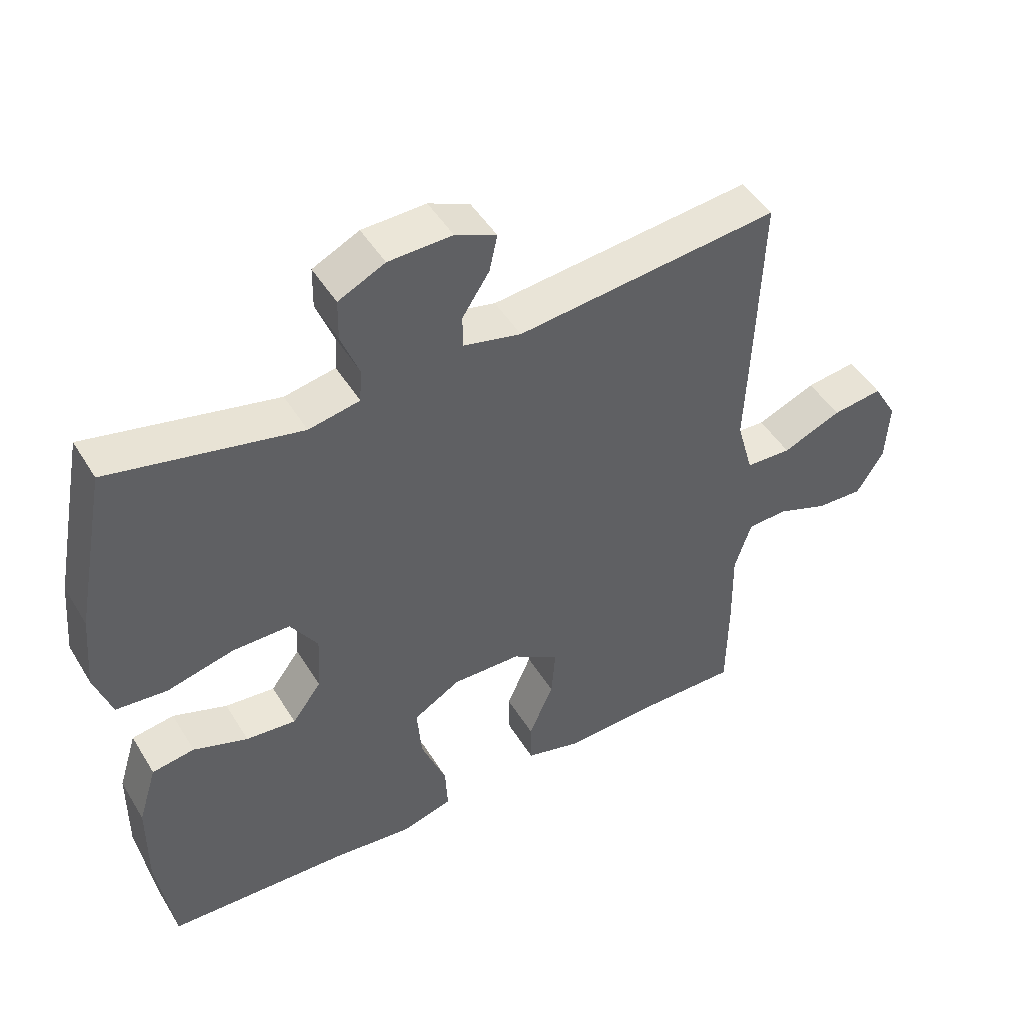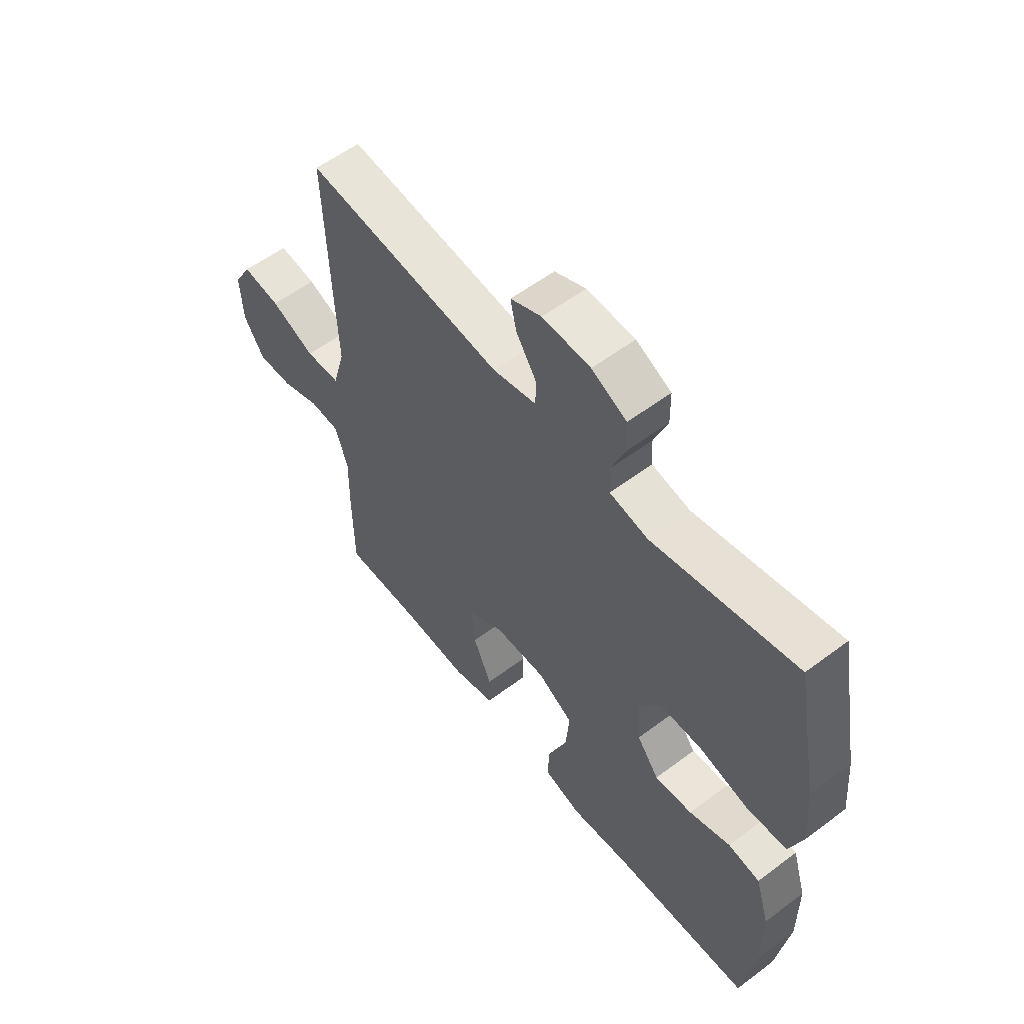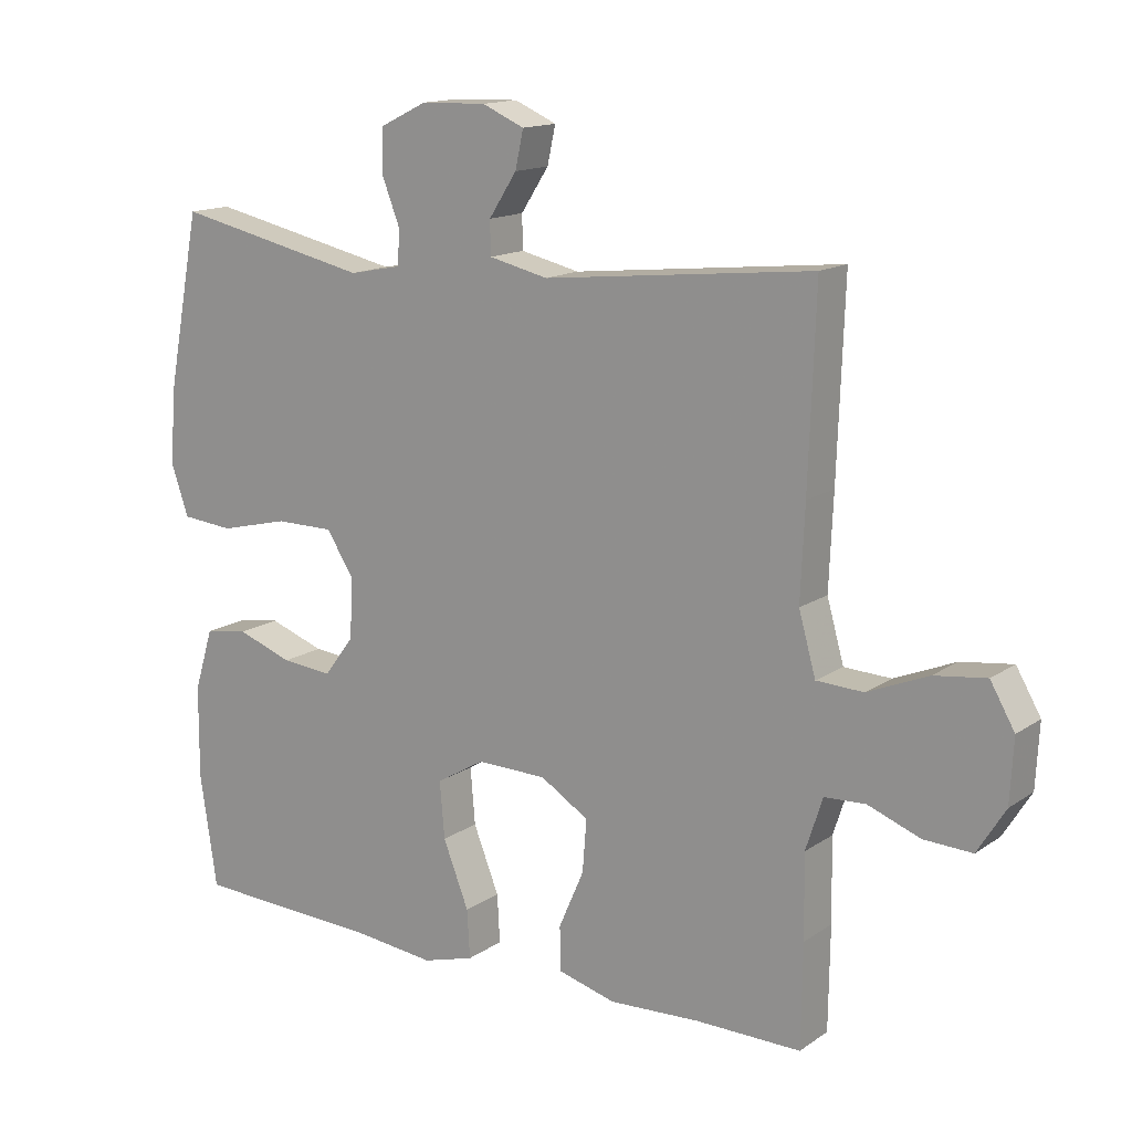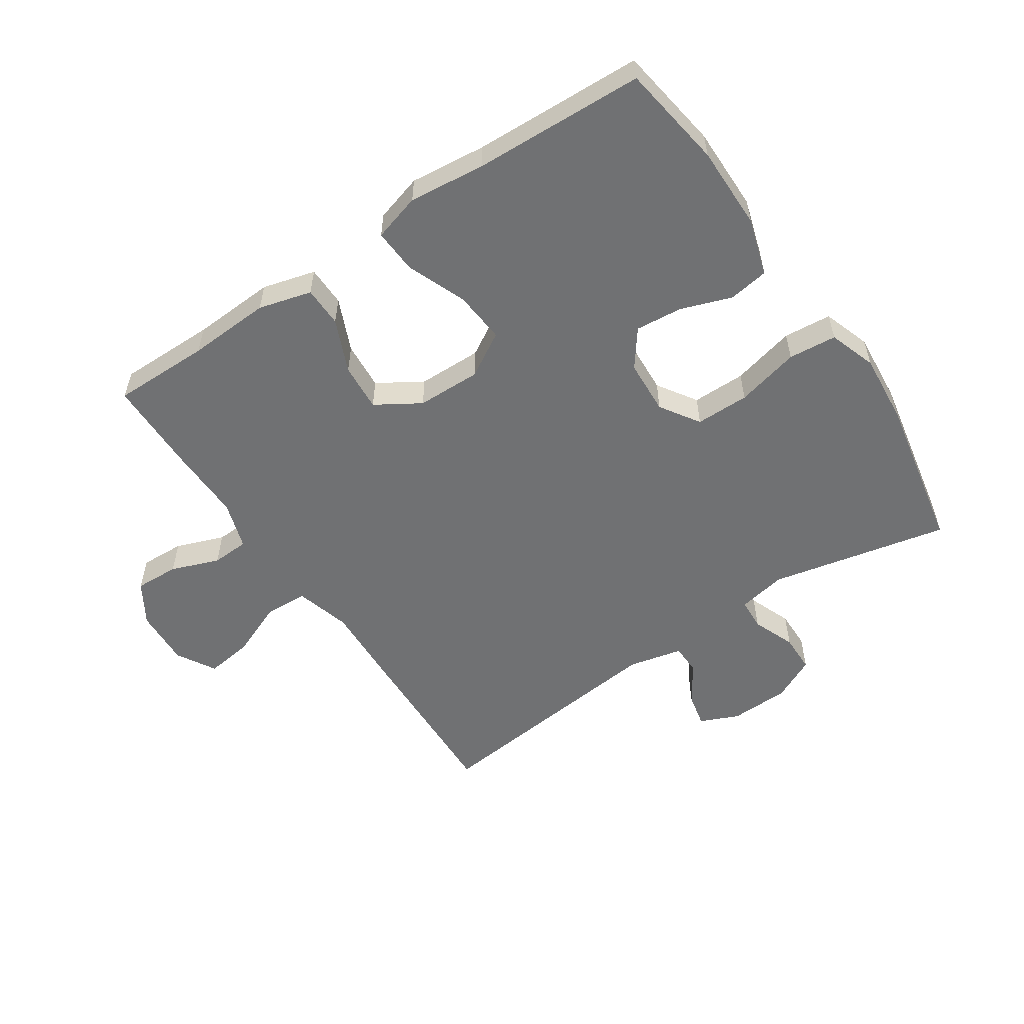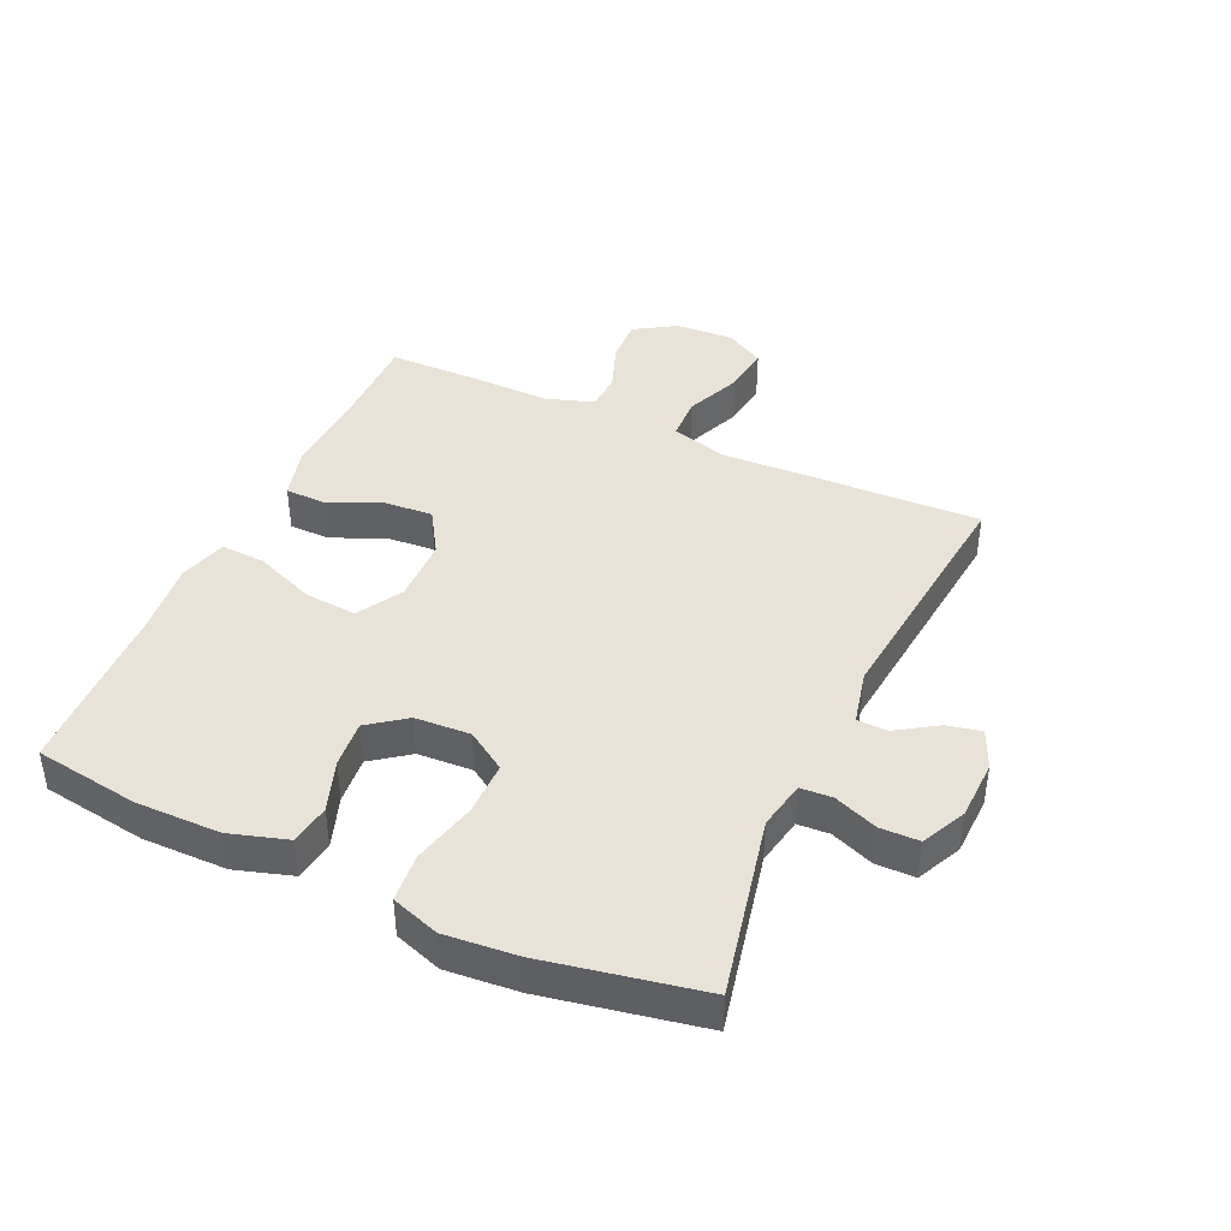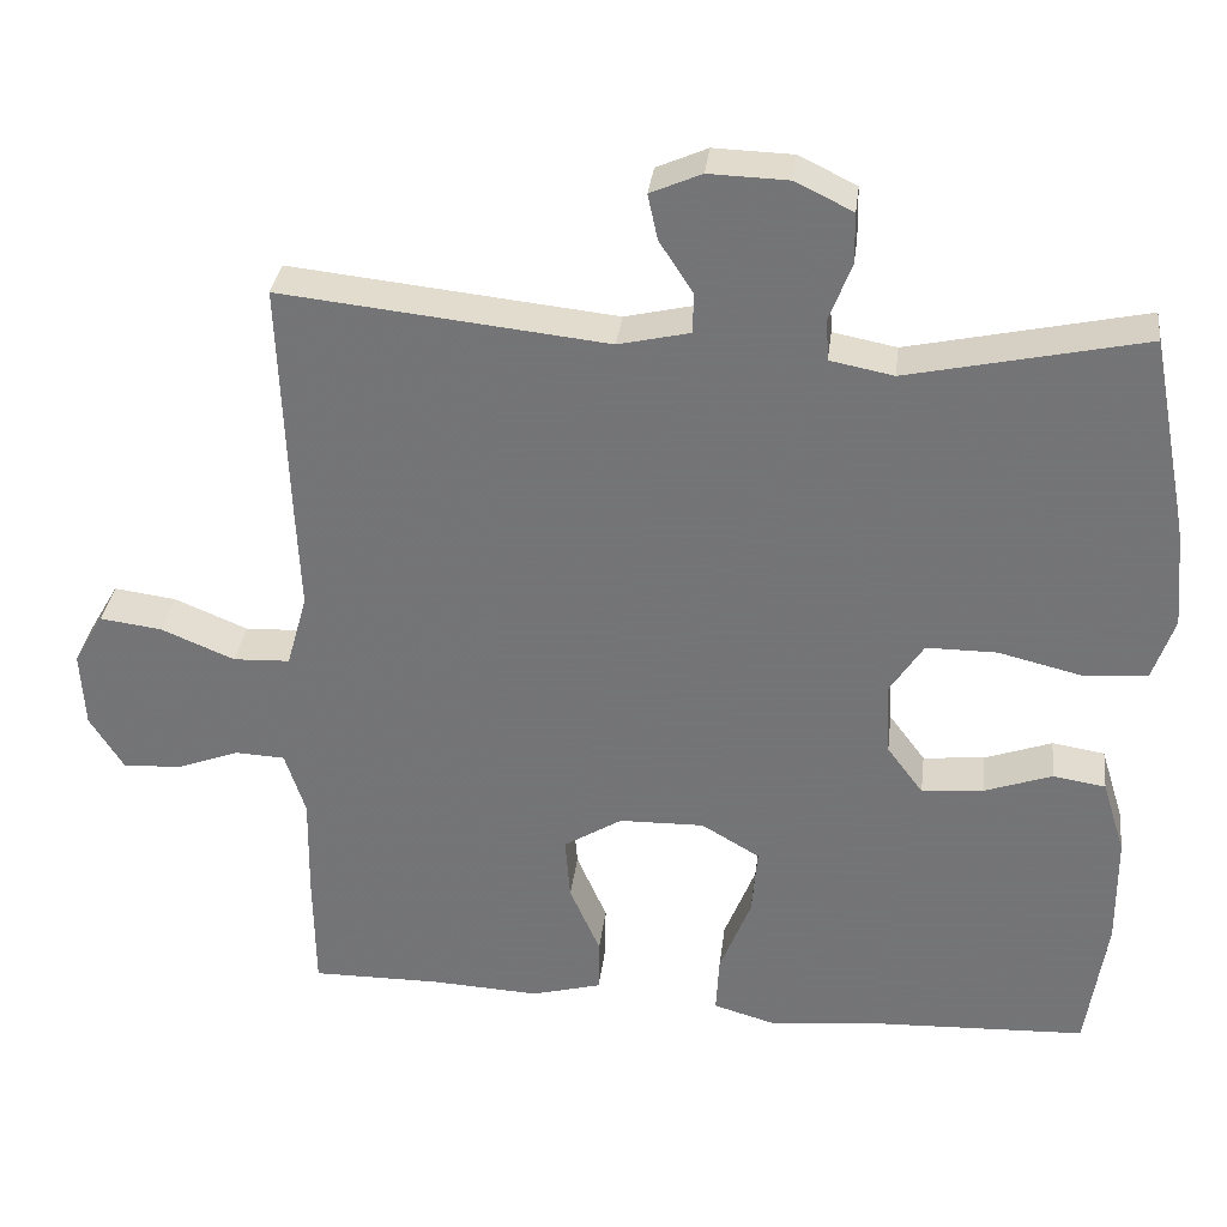
<metadata>
{"format":"obj","ext":"obj","renderer":"f3d","projection":"perspective","resolution":1024,"background":"white","views":[{"elev":47.3,"azim":-30.0,"up":"+Z"},{"elev":57.1,"azim":-128.0,"up":"+Z"},{"elev":14.6,"azim":35.1,"up":"+Z"},{"elev":-55.2,"azim":-146.1,"up":"+Y"},{"elev":41.8,"azim":-65.4,"up":"+Y"},{"elev":32.7,"azim":-173.1,"up":"+Z"}]}
</metadata>
<code>
v -0.5 0.07 0.5
v -0.213 0.07 0.438
v -0.136 0.07 0.453
v -0.133 0.07 0.504
v -0.16 0.07 0.573
v -0.159 0.07 0.635
v -0.089 0.07 0.669
v 0.007 0.07 0.672
v 0.069 0.07 0.645
v 0.057 0.07 0.59
v 0.016 0.07 0.527
v 0.017 0.07 0.478
v 0.104 0.07 0.458
v 0.5 0.07 0.5
v 0.49 0.07 0.221
v 0.484 0.07 0.085
v 0.509 0.07 -0.004
v 0.578 0.07 -0.007
v 0.667 0.07 0.03
v 0.743 0.07 0.04
v 0.779 0.07 -0.022
v 0.774 0.07 -0.115
v 0.733 0.07 -0.181
v 0.662 0.07 -0.178
v 0.585 0.07 -0.149
v 0.525 0.07 -0.152
v 0.5 0.07 -0.229
v 0.502 0.07 -0.35
v 0.5 0.07 -0.5
v 0.344 0.07 -0.499
v 0.211 0.07 -0.506
v 0.126 0.07 -0.483
v 0.125 0.07 -0.418
v 0.162 0.07 -0.333
v 0.168 0.07 -0.256
v 0.097 0.07 -0.212
v -0.006 0.07 -0.21
v -0.077 0.07 -0.252
v -0.07 0.07 -0.335
v -0.032 0.07 -0.431
v -0.028 0.07 -0.502
v -0.104 0.07 -0.524
v -0.226 0.07 -0.511
v -0.5 0.07 -0.5
v -0.525 0.07 -0.333
v -0.524 0.07 -0.198
v -0.496 0.07 -0.107
v -0.432 0.07 -0.097
v -0.35 0.07 -0.126
v -0.275 0.07 -0.133
v -0.231 0.07 -0.074
v -0.226 0.07 0.014
v -0.267 0.07 0.077
v -0.353 0.07 0.077
v -0.455 0.07 0.052
v -0.532 0.07 0.059
v -0.558 0.07 0.135
v -0.548 0.07 0.25
v -0.5 0 0.5
v -0.213 0 0.438
v -0.136 0 0.453
v -0.133 0 0.504
v -0.16 0 0.573
v -0.159 0 0.635
v -0.089 0 0.669
v 0.007 0 0.672
v 0.069 0 0.645
v 0.057 0 0.59
v 0.016 0 0.527
v 0.017 0 0.478
v 0.104 0 0.458
v 0.5 0 0.5
v 0.49 0 0.221
v 0.484 0 0.085
v 0.509 0 -0.004
v 0.578 0 -0.007
v 0.667 0 0.03
v 0.743 0 0.04
v 0.779 0 -0.022
v 0.774 0 -0.115
v 0.733 0 -0.181
v 0.662 0 -0.178
v 0.585 0 -0.149
v 0.525 0 -0.152
v 0.5 0 -0.229
v 0.502 0 -0.35
v 0.5 0 -0.5
v 0.344 0 -0.499
v 0.211 0 -0.506
v 0.126 0 -0.483
v 0.125 0 -0.418
v 0.162 0 -0.333
v 0.168 0 -0.256
v 0.097 0 -0.212
v -0.006 0 -0.21
v -0.077 0 -0.252
v -0.07 0 -0.335
v -0.032 0 -0.431
v -0.028 0 -0.502
v -0.104 0 -0.524
v -0.226 0 -0.511
v -0.5 0 -0.5
v -0.525 0 -0.333
v -0.524 0 -0.198
v -0.496 0 -0.107
v -0.432 0 -0.097
v -0.35 0 -0.126
v -0.275 0 -0.133
v -0.231 0 -0.074
v -0.226 0 0.014
v -0.267 0 0.077
v -0.353 0 0.077
v -0.455 0 0.052
v -0.532 0 0.059
v -0.558 0 0.135
v -0.548 0 0.25
f 57 58 1 2
f 54 55 56 57
f 53 54 57 2
f 52 53 2 3
f 51 52 3
f 46 47 48 49
f 46 49 50
f 43 44 45 46
f 43 46 50
f 42 43 50 51
f 39 40 41 42
f 38 39 42 51
f 31 32 33 34
f 30 31 34 35
f 27 28 29 30
f 26 27 30 35
f 22 23 24 25
f 22 25 26
f 21 22 26
f 18 19 20 21
f 17 18 21 26
f 16 17 26 35
f 13 14 15 16
f 12 13 16 35
f 8 9 10 11
f 8 11 12
f 7 8 12
f 4 5 6 7
f 3 4 7 12
f 37 38 51 3
f 3 12 35 36
f 3 36 37
f 60 59 116 115
f 115 114 113 112
f 60 115 112 111
f 61 60 111 110
f 61 110 109
f 107 106 105 104
f 108 107 104
f 104 103 102 101
f 108 104 101
f 109 108 101 100
f 100 99 98 97
f 109 100 97 96
f 92 91 90 89
f 93 92 89 88
f 88 87 86 85
f 93 88 85 84
f 83 82 81 80
f 84 83 80
f 84 80 79
f 79 78 77 76
f 84 79 76 75
f 93 84 75 74
f 74 73 72 71
f 93 74 71 70
f 69 68 67 66
f 70 69 66
f 70 66 65
f 65 64 63 62
f 70 65 62 61
f 61 109 96 95
f 94 93 70 61
f 95 94 61
f 1 59 60 2
f 2 60 61 3
f 3 61 62 4
f 4 62 63 5
f 5 63 64 6
f 6 64 65 7
f 7 65 66 8
f 8 66 67 9
f 9 67 68 10
f 10 68 69 11
f 11 69 70 12
f 12 70 71 13
f 13 71 72 14
f 14 72 73 15
f 15 73 74 16
f 16 74 75 17
f 17 75 76 18
f 18 76 77 19
f 19 77 78 20
f 20 78 79 21
f 21 79 80 22
f 22 80 81 23
f 23 81 82 24
f 24 82 83 25
f 25 83 84 26
f 26 84 85 27
f 27 85 86 28
f 28 86 87 29
f 29 87 88 30
f 30 88 89 31
f 31 89 90 32
f 32 90 91 33
f 33 91 92 34
f 34 92 93 35
f 35 93 94 36
f 36 94 95 37
f 37 95 96 38
f 38 96 97 39
f 39 97 98 40
f 40 98 99 41
f 41 99 100 42
f 42 100 101 43
f 43 101 102 44
f 44 102 103 45
f 45 103 104 46
f 46 104 105 47
f 47 105 106 48
f 48 106 107 49
f 49 107 108 50
f 50 108 109 51
f 51 109 110 52
f 52 110 111 53
f 53 111 112 54
f 54 112 113 55
f 55 113 114 56
f 56 114 115 57
f 57 115 116 58
f 58 116 59 1

</code>
